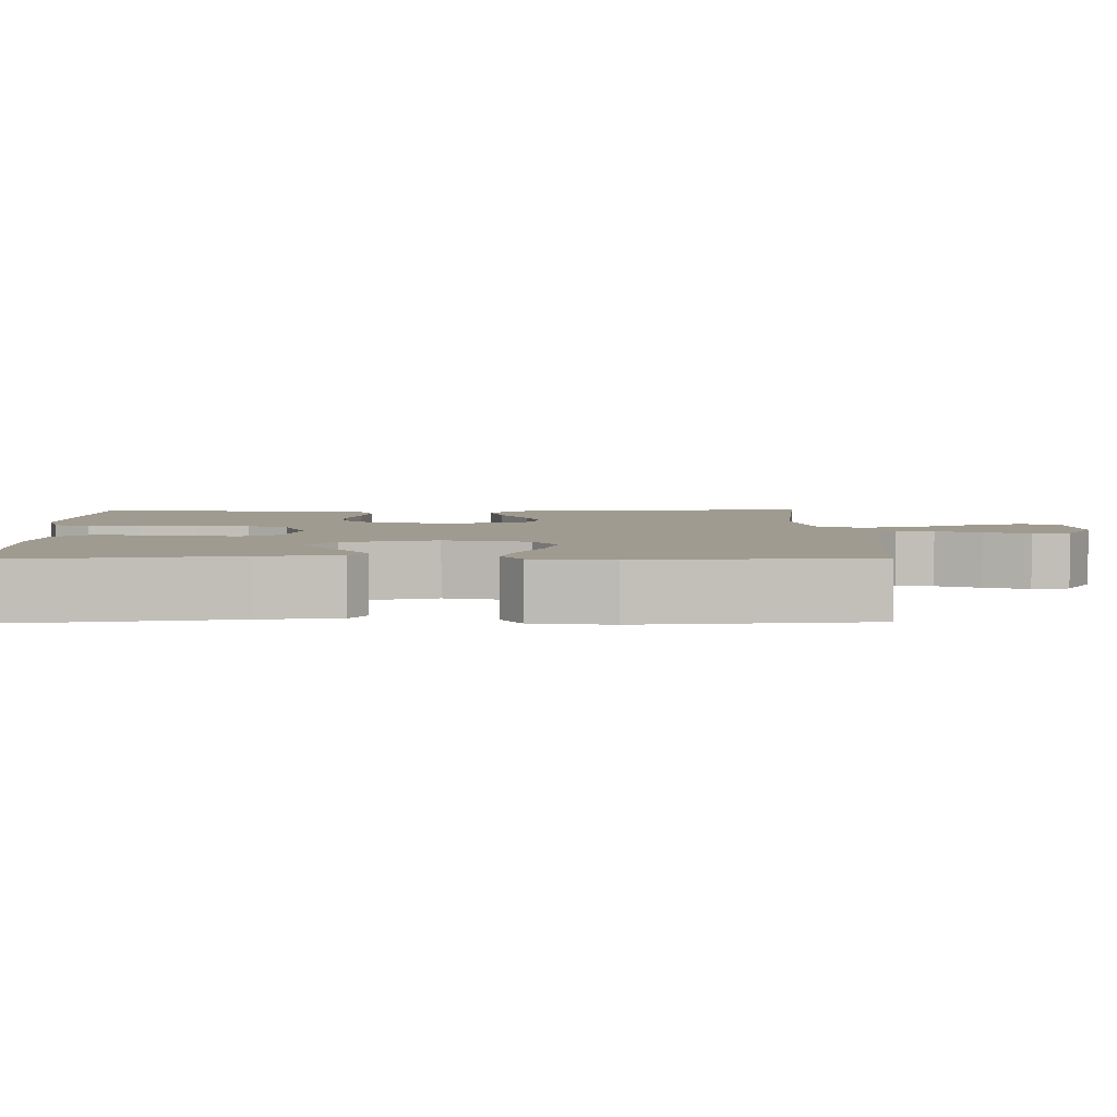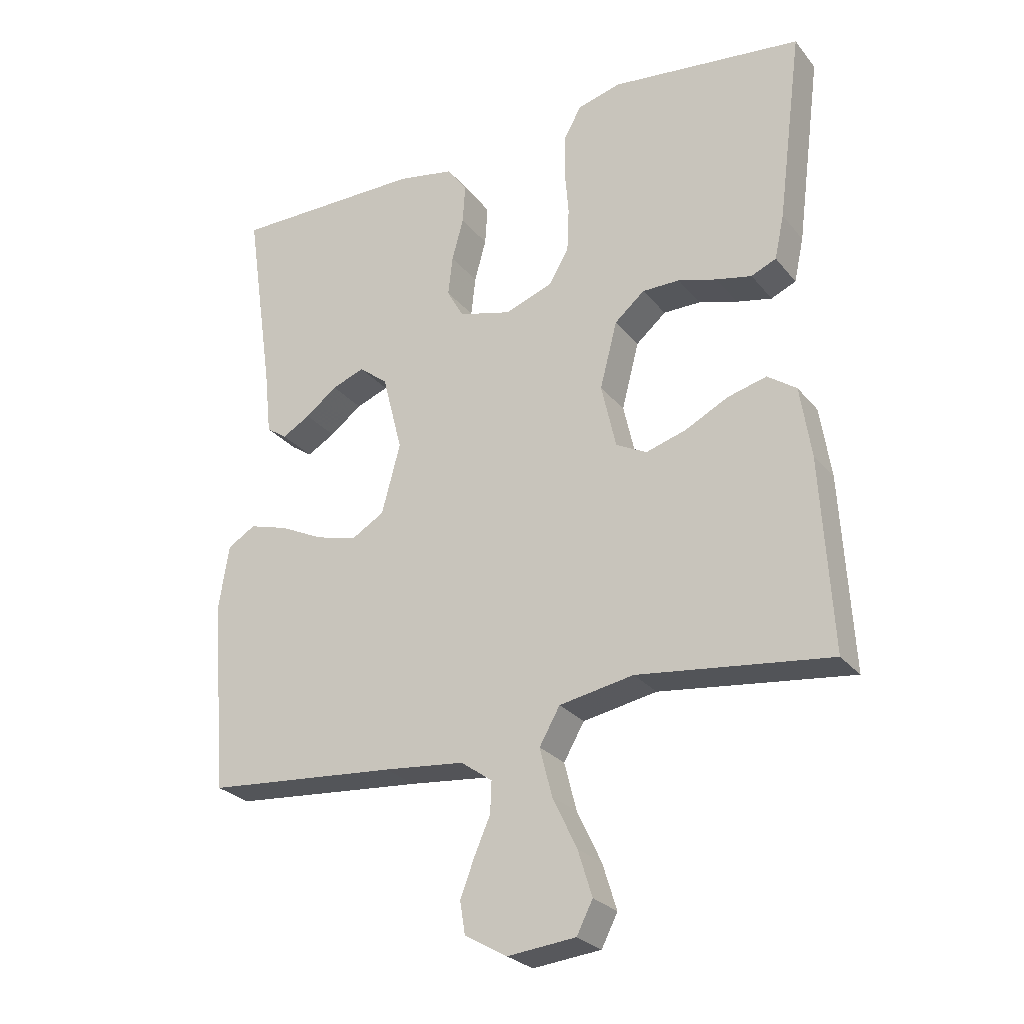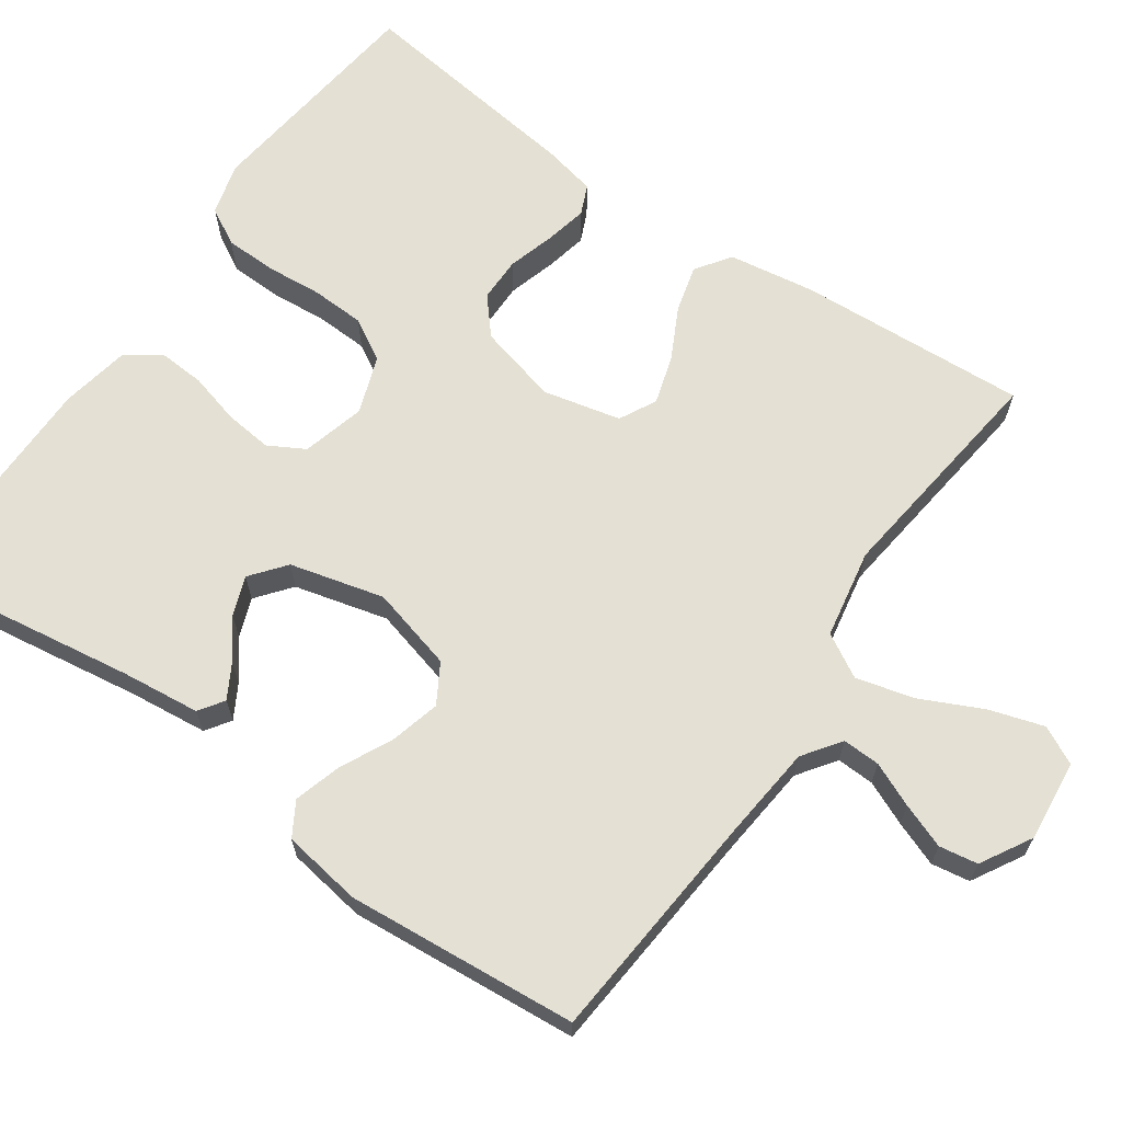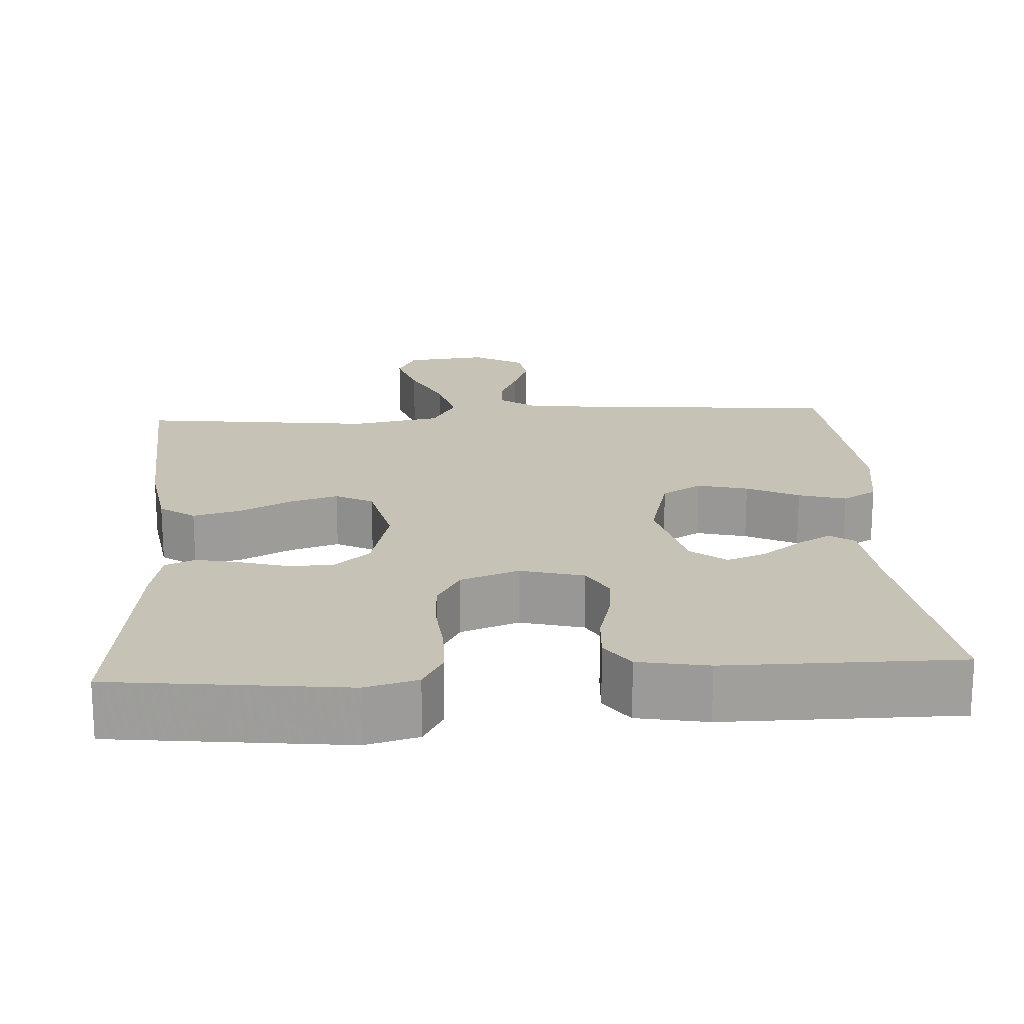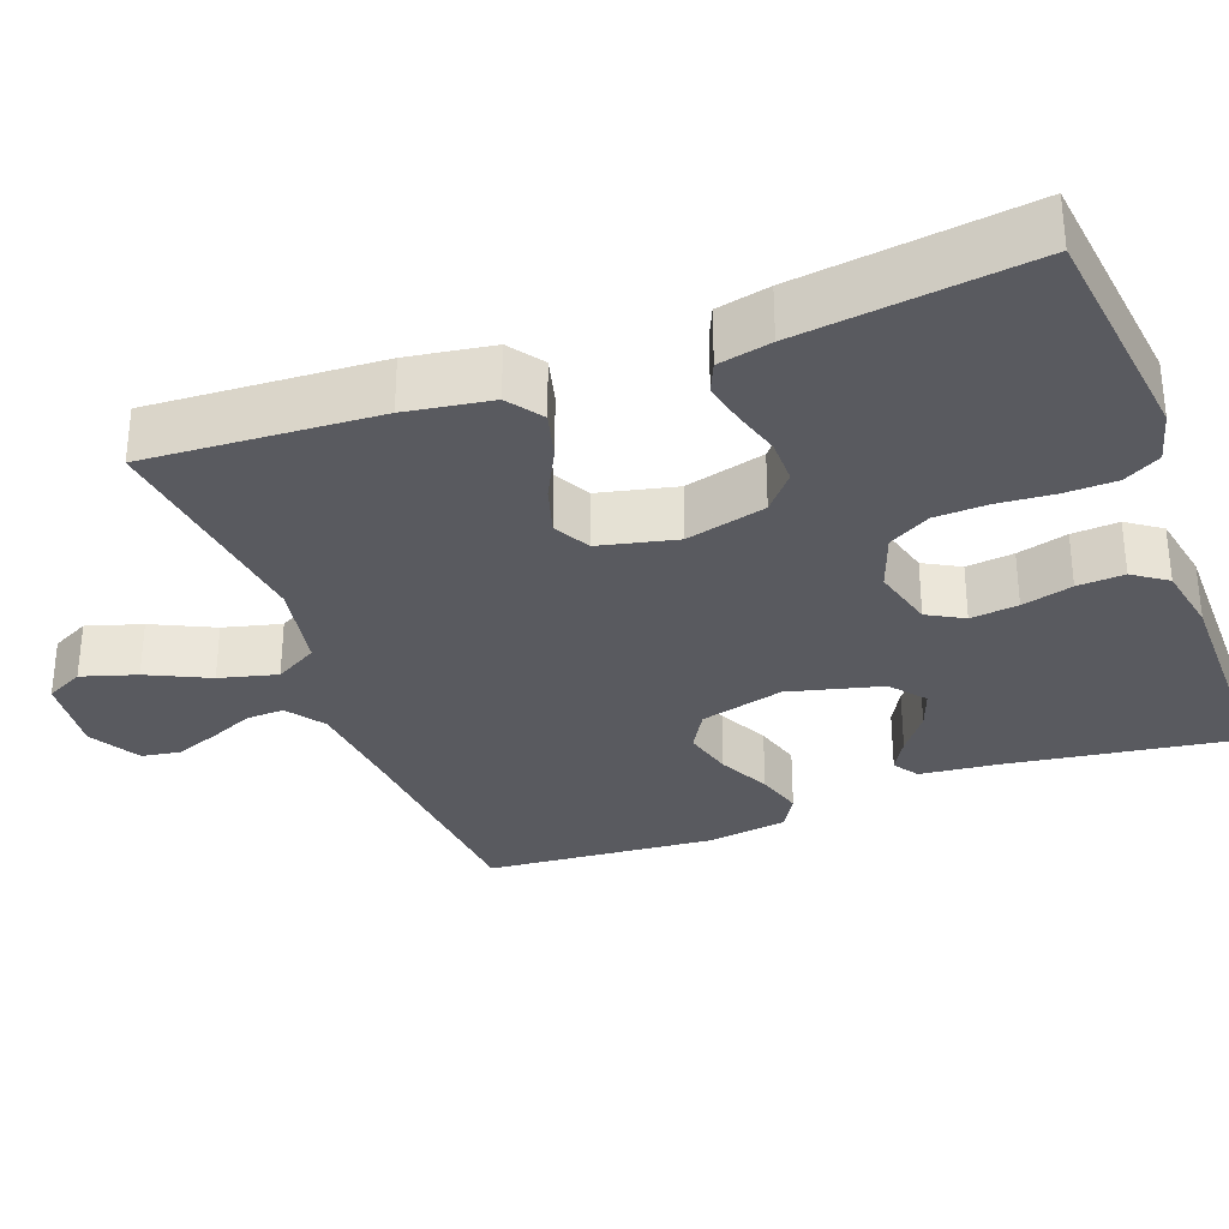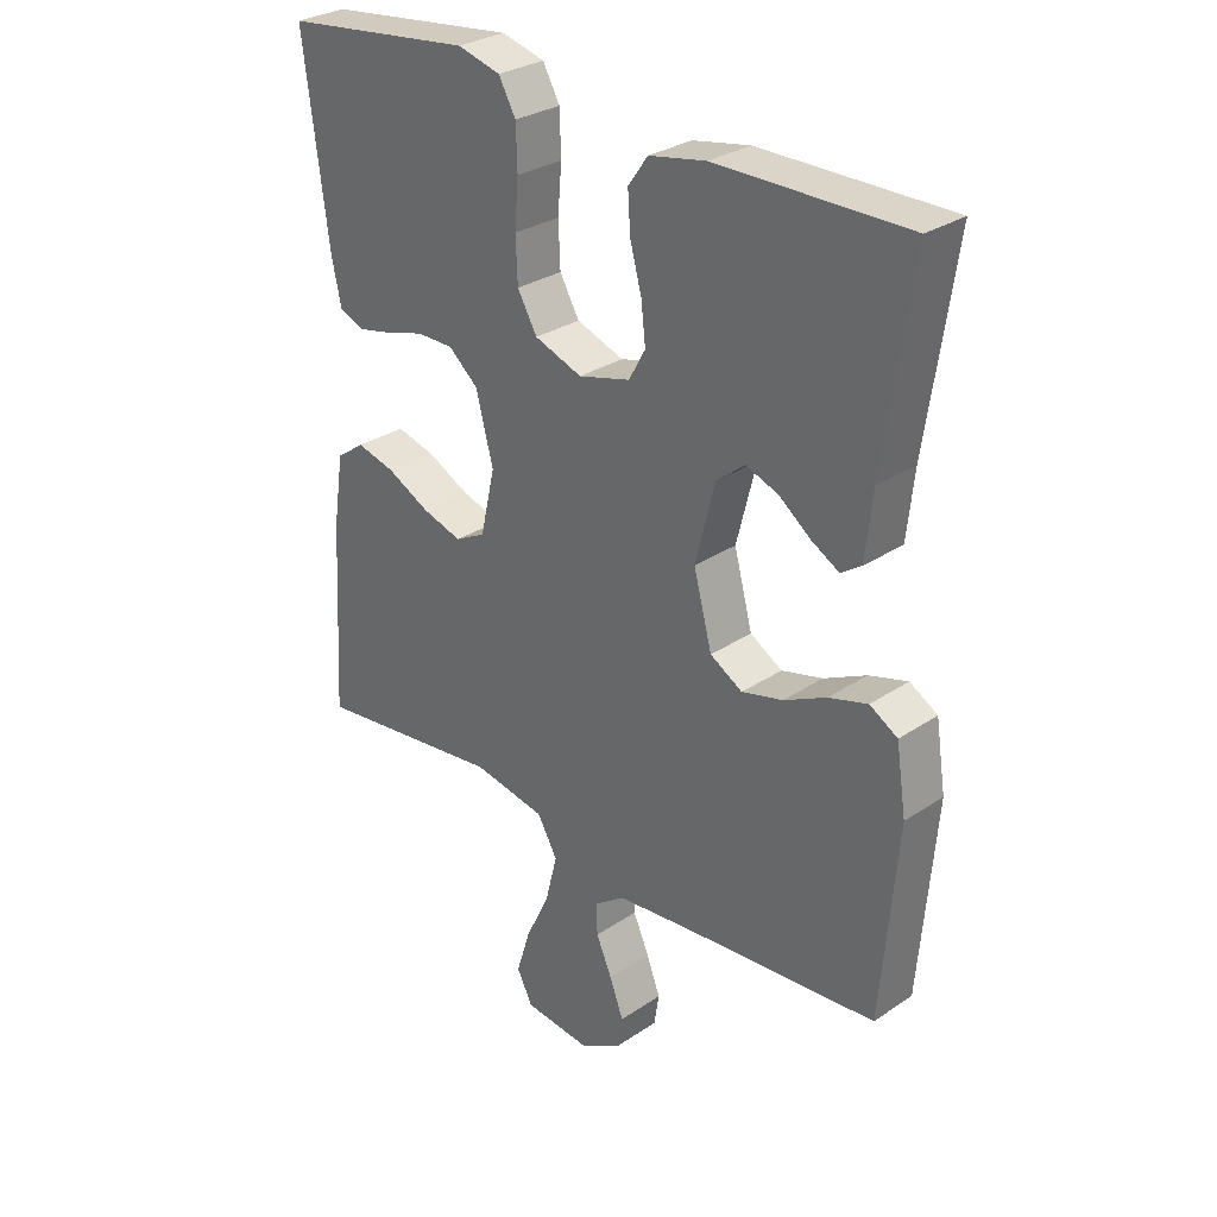
<metadata>
{"format":"obj","ext":"obj","renderer":"f3d","projection":"perspective","resolution":1024,"background":"white","views":[{"elev":4.1,"azim":88.8,"up":"+Y"},{"elev":-26.7,"azim":-149.8,"up":"+Z"},{"elev":66.0,"azim":124.8,"up":"+Y"},{"elev":19.2,"azim":-3.7,"up":"+Y"},{"elev":-31.9,"azim":-69.6,"up":"+Y"},{"elev":29.6,"azim":45.5,"up":"+Z"}]}
</metadata>
<code>
v 0.5 0.07 -0.5
v 0.2 0.07 -0.526
v 0.074 0.07 -0.539
v 0.025 0.07 -0.574
v 0.027 0.07 -0.623
v 0.052 0.07 -0.68
v 0.074 0.07 -0.738
v 0.066 0.07 -0.788
v 0 0.07 -0.826
v -0.106 0.07 -0.815
v -0.131 0.07 -0.766
v -0.109 0.07 -0.695
v -0.071 0.07 -0.615
v -0.052 0.07 -0.54
v -0.084 0.07 -0.484
v -0.2 0.07 -0.463
v -0.5 0.07 -0.5
v -0.483 0.07 -0.2
v -0.466 0.07 -0.089
v -0.421 0.07 -0.057
v -0.36 0.07 -0.073
v -0.293 0.07 -0.107
v -0.23 0.07 -0.126
v -0.182 0.07 -0.101
v -0.159 0.07 0
v -0.186 0.07 0.104
v -0.233 0.07 0.144
v -0.291 0.07 0.144
v -0.352 0.07 0.126
v -0.407 0.07 0.114
v -0.446 0.07 0.131
v -0.461 0.07 0.2
v -0.5 0.07 0.5
v -0.2 0.07 0.536
v -0.132 0.07 0.518
v -0.105 0.07 0.47
v -0.103 0.07 0.403
v -0.109 0.07 0.33
v -0.106 0.07 0.261
v -0.075 0.07 0.207
v 0 0.07 0.18
v 0.082 0.07 0.202
v 0.108 0.07 0.249
v 0.101 0.07 0.311
v 0.083 0.07 0.377
v 0.079 0.07 0.438
v 0.11 0.07 0.482
v 0.2 0.07 0.499
v 0.5 0.07 0.5
v 0.456 0.07 0.2
v 0.445 0.07 0.098
v 0.413 0.07 0.076
v 0.369 0.07 0.101
v 0.319 0.07 0.139
v 0.268 0.07 0.158
v 0.223 0.07 0.122
v 0.192 0.07 0
v 0.221 0.07 -0.109
v 0.272 0.07 -0.139
v 0.337 0.07 -0.122
v 0.404 0.07 -0.089
v 0.465 0.07 -0.071
v 0.509 0.07 -0.097
v 0.525 0.07 -0.2
v 0.5 0 -0.5
v 0.2 0 -0.526
v 0.074 0 -0.539
v 0.025 0 -0.574
v 0.027 0 -0.623
v 0.052 0 -0.68
v 0.074 0 -0.738
v 0.066 0 -0.788
v 0 0 -0.826
v -0.106 0 -0.815
v -0.131 0 -0.766
v -0.109 0 -0.695
v -0.071 0 -0.615
v -0.052 0 -0.54
v -0.084 0 -0.484
v -0.2 0 -0.463
v -0.5 0 -0.5
v -0.483 0 -0.2
v -0.466 0 -0.089
v -0.421 0 -0.057
v -0.36 0 -0.073
v -0.293 0 -0.107
v -0.23 0 -0.126
v -0.182 0 -0.101
v -0.159 0 0
v -0.186 0 0.104
v -0.233 0 0.144
v -0.291 0 0.144
v -0.352 0 0.126
v -0.407 0 0.114
v -0.446 0 0.131
v -0.461 0 0.2
v -0.5 0 0.5
v -0.2 0 0.536
v -0.132 0 0.518
v -0.105 0 0.47
v -0.103 0 0.403
v -0.109 0 0.33
v -0.106 0 0.261
v -0.075 0 0.207
v 0 0 0.18
v 0.082 0 0.202
v 0.108 0 0.249
v 0.101 0 0.311
v 0.083 0 0.377
v 0.079 0 0.438
v 0.11 0 0.482
v 0.2 0 0.499
v 0.5 0 0.5
v 0.456 0 0.2
v 0.445 0 0.098
v 0.413 0 0.076
v 0.369 0 0.101
v 0.319 0 0.139
v 0.268 0 0.158
v 0.223 0 0.122
v 0.192 0 0
v 0.221 0 -0.109
v 0.272 0 -0.139
v 0.337 0 -0.122
v 0.404 0 -0.089
v 0.465 0 -0.071
v 0.509 0 -0.097
v 0.525 0 -0.2
f 64 1 2
f 63 64 2
f 62 63 2
f 61 62 2
f 60 61 2
f 59 60 2 3
f 58 59 3 4
f 57 58 4
f 56 57 4
f 52 53 54
f 51 52 54
f 50 51 54
f 50 54 55
f 49 50 55
f 48 49 55
f 47 48 55
f 46 47 55
f 45 46 55
f 44 45 55
f 43 44 55 56
f 36 37 38
f 35 36 38
f 34 35 38
f 33 34 38
f 32 33 38
f 31 32 38
f 30 31 38
f 29 30 38
f 28 29 38
f 27 28 38 39
f 26 27 39 40
f 20 21 22
f 19 20 22
f 18 19 22
f 17 18 22
f 16 17 22
f 15 16 22 23
f 14 15 23 24
f 11 12 13
f 10 11 13
f 9 10 13
f 8 9 13
f 7 8 13
f 6 7 13
f 5 6 13
f 4 5 13 14
f 56 4 14
f 43 56 14
f 42 43 14
f 25 26 40 41
f 25 41 42
f 24 25 42
f 14 24 42
f 66 65 128
f 66 128 127
f 66 127 126
f 66 126 125
f 66 125 124
f 67 66 124 123
f 68 67 123 122
f 68 122 121
f 68 121 120
f 118 117 116
f 118 116 115
f 118 115 114
f 119 118 114
f 119 114 113
f 119 113 112
f 119 112 111
f 119 111 110
f 119 110 109
f 119 109 108
f 120 119 108 107
f 102 101 100
f 102 100 99
f 102 99 98
f 102 98 97
f 102 97 96
f 102 96 95
f 102 95 94
f 102 94 93
f 102 93 92
f 103 102 92 91
f 104 103 91 90
f 86 85 84
f 86 84 83
f 86 83 82
f 86 82 81
f 86 81 80
f 87 86 80 79
f 88 87 79 78
f 77 76 75
f 77 75 74
f 77 74 73
f 77 73 72
f 77 72 71
f 77 71 70
f 77 70 69
f 78 77 69 68
f 78 68 120
f 78 120 107
f 78 107 106
f 105 104 90 89
f 106 105 89
f 106 89 88
f 106 88 78
f 1 65 66 2
f 2 66 67 3
f 3 67 68 4
f 4 68 69 5
f 5 69 70 6
f 6 70 71 7
f 7 71 72 8
f 8 72 73 9
f 9 73 74 10
f 10 74 75 11
f 11 75 76 12
f 12 76 77 13
f 13 77 78 14
f 14 78 79 15
f 15 79 80 16
f 16 80 81 17
f 17 81 82 18
f 18 82 83 19
f 19 83 84 20
f 20 84 85 21
f 21 85 86 22
f 22 86 87 23
f 23 87 88 24
f 24 88 89 25
f 25 89 90 26
f 26 90 91 27
f 27 91 92 28
f 28 92 93 29
f 29 93 94 30
f 30 94 95 31
f 31 95 96 32
f 32 96 97 33
f 33 97 98 34
f 34 98 99 35
f 35 99 100 36
f 36 100 101 37
f 37 101 102 38
f 38 102 103 39
f 39 103 104 40
f 40 104 105 41
f 41 105 106 42
f 42 106 107 43
f 43 107 108 44
f 44 108 109 45
f 45 109 110 46
f 46 110 111 47
f 47 111 112 48
f 48 112 113 49
f 49 113 114 50
f 50 114 115 51
f 51 115 116 52
f 52 116 117 53
f 53 117 118 54
f 54 118 119 55
f 55 119 120 56
f 56 120 121 57
f 57 121 122 58
f 58 122 123 59
f 59 123 124 60
f 60 124 125 61
f 61 125 126 62
f 62 126 127 63
f 63 127 128 64
f 64 128 65 1

</code>
